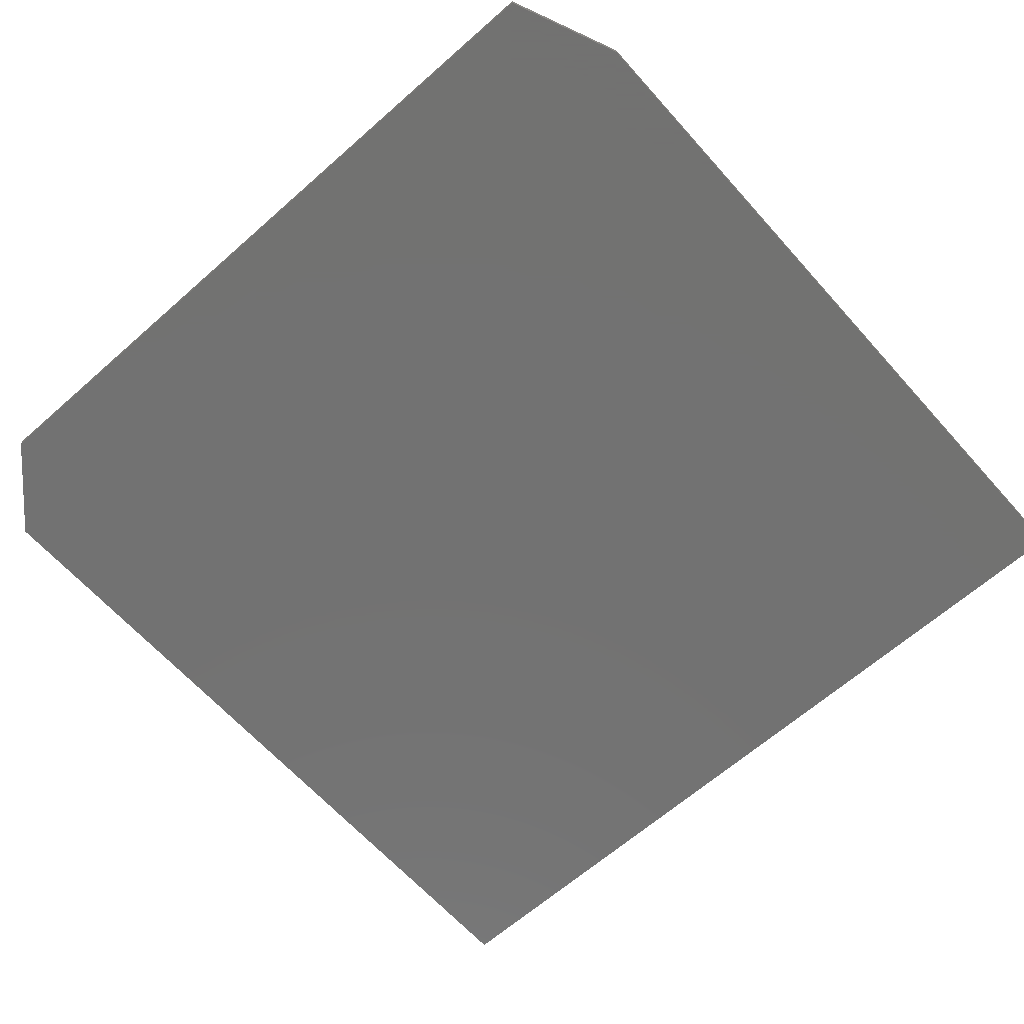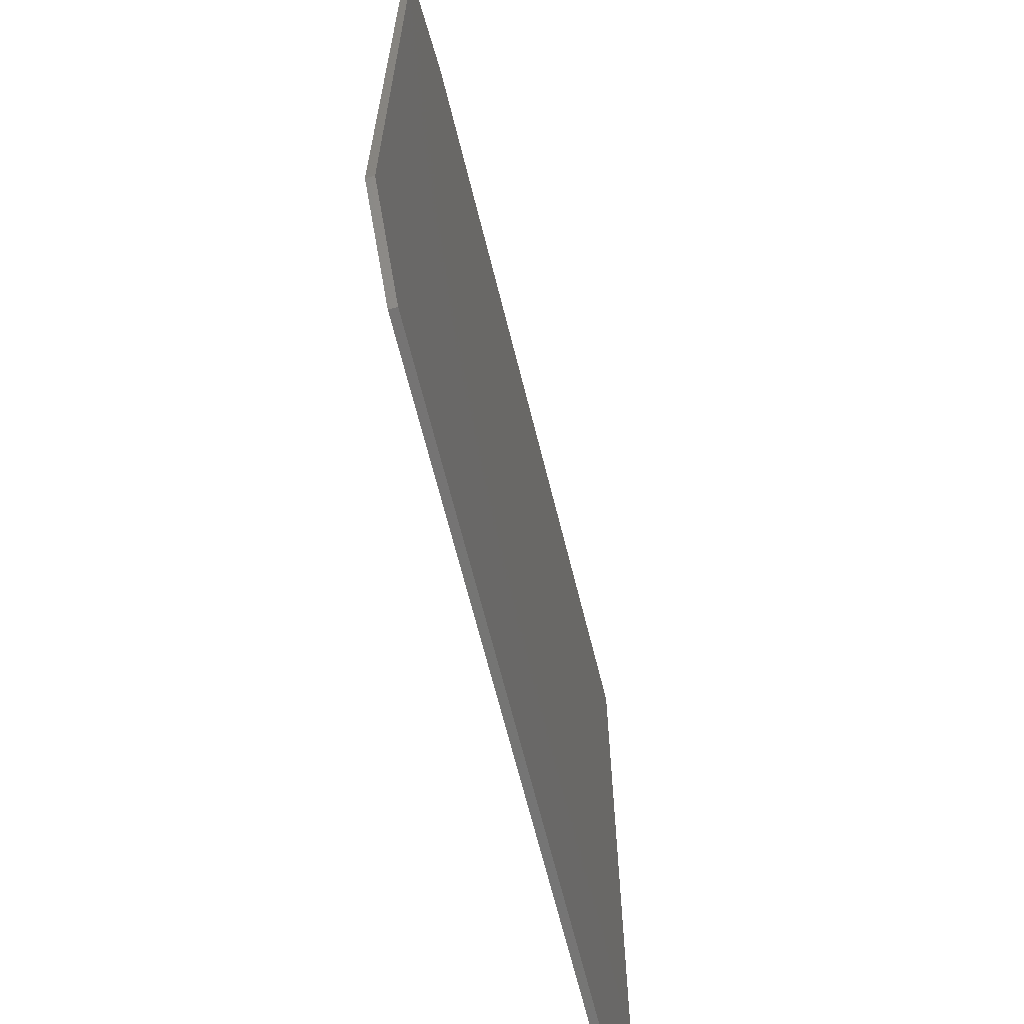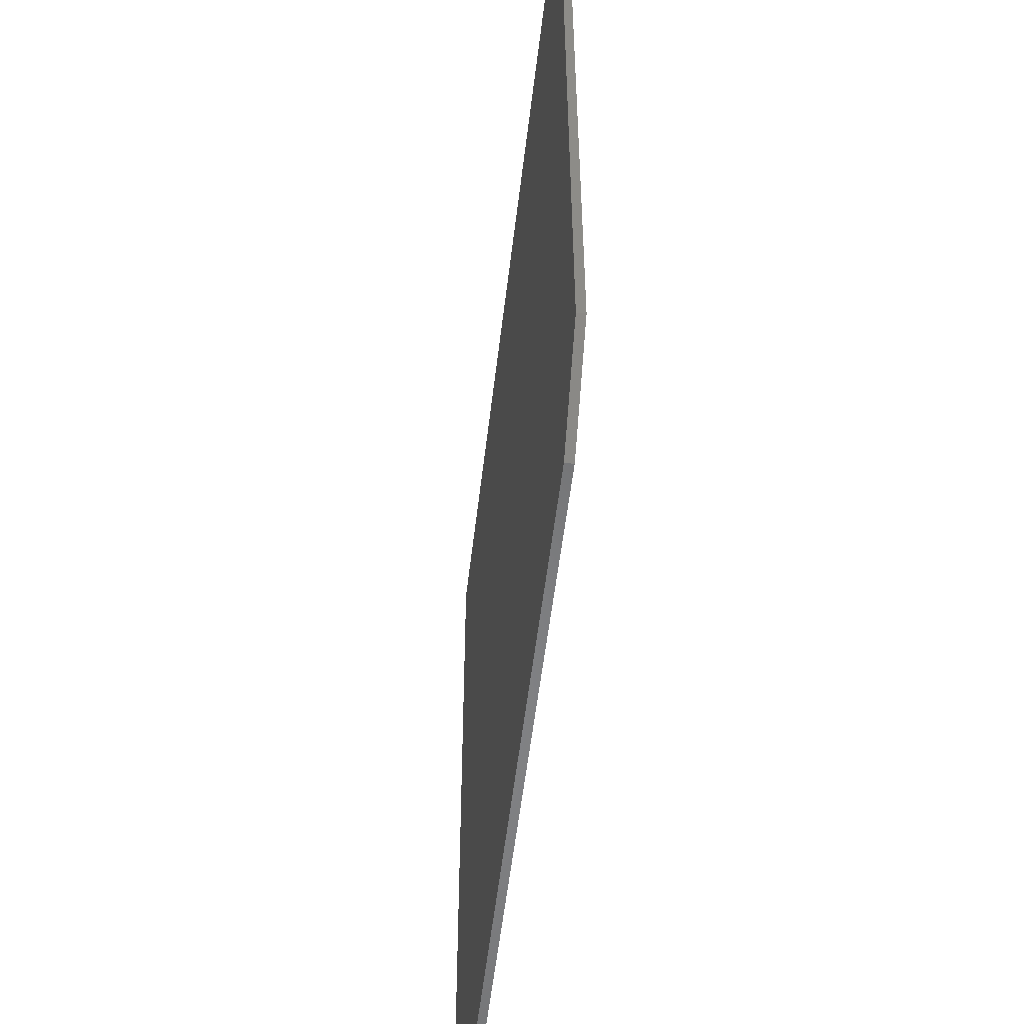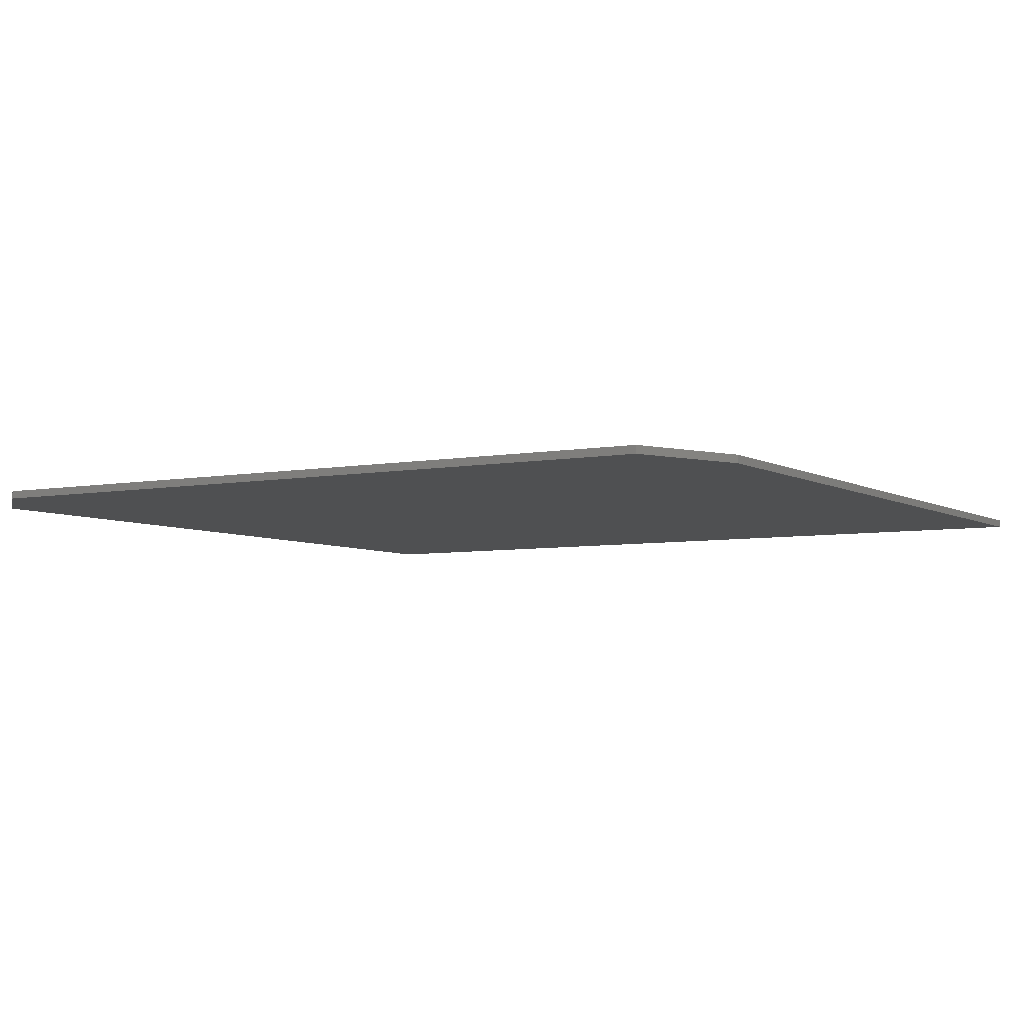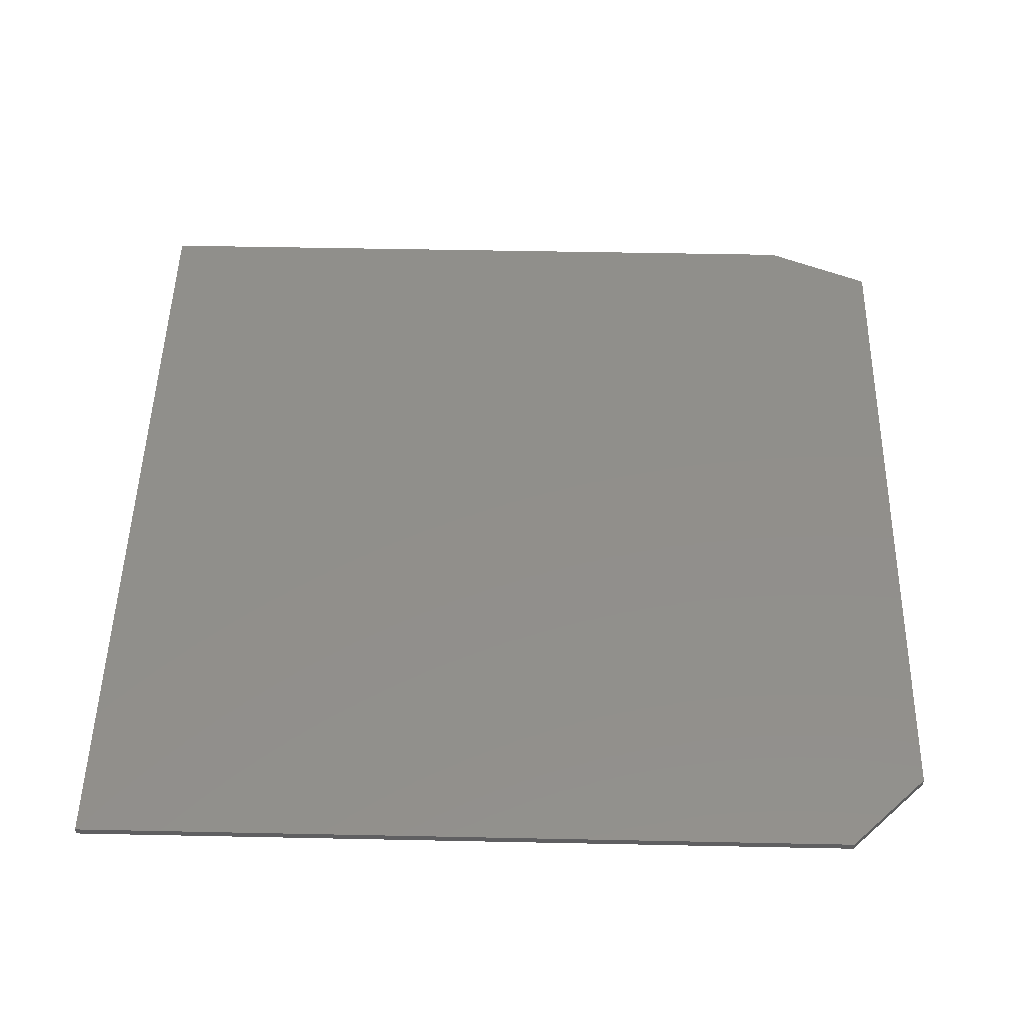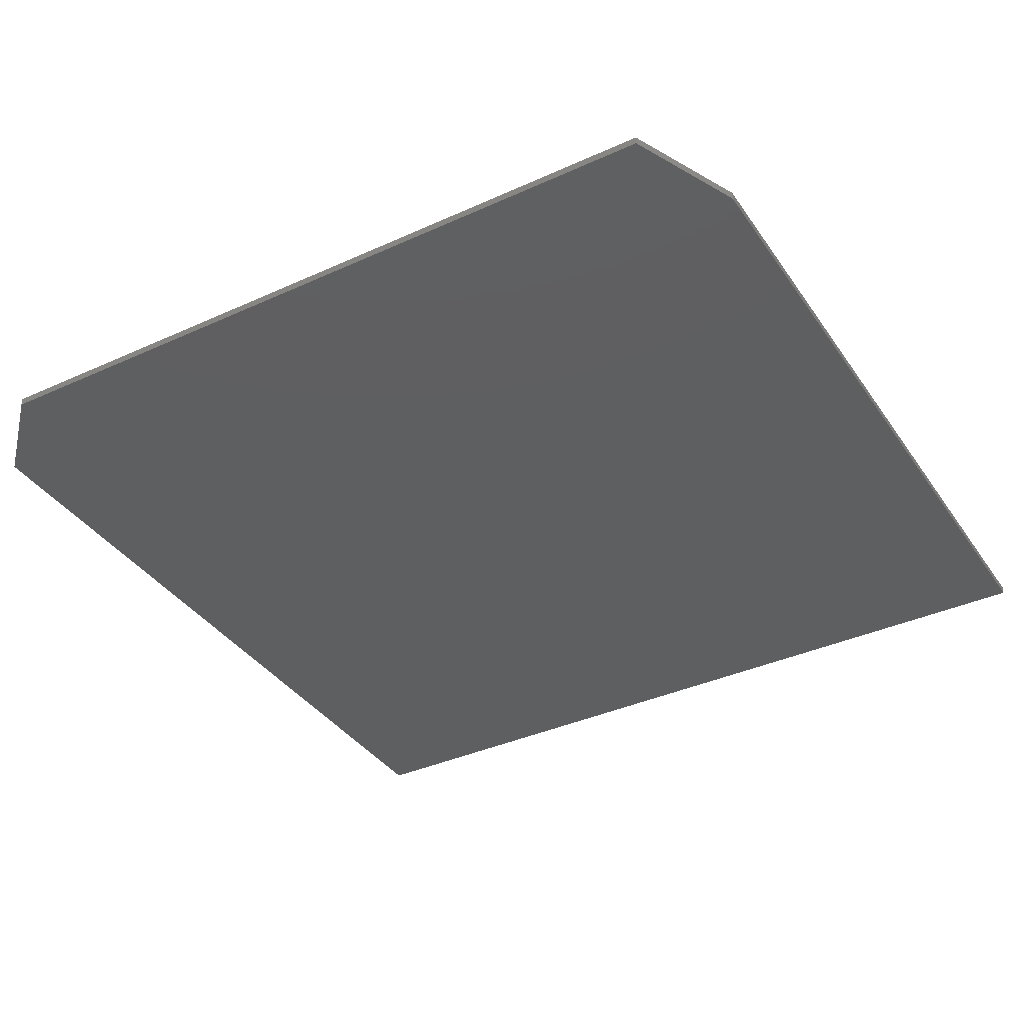
<metadata>
{"format":"stl","ext":"stl","renderer":"f3d","projection":"perspective","resolution":1024,"background":"white","views":[{"elev":-64.1,"azim":-48.3,"up":"+Y"},{"elev":-66.9,"azim":-76.0,"up":"+Z"},{"elev":-54.4,"azim":-96.6,"up":"+Z"},{"elev":-5.5,"azim":-59.0,"up":"+Y"},{"elev":50.0,"azim":-178.7,"up":"+Y"},{"elev":-37.3,"azim":-59.7,"up":"+Y"}]}
</metadata>
<code>
# stl→obj: 12 verts, 20 faces
v -0.3438 -0.007812 0.7031
v 0.5234 -0.007812 0.75
v -0.2344 -0.007812 0.75
v 0.5234 -0.007812 -0.1172
v -0.3438 -0.007812 -0.03906
v -0.2656 -0.007812 -0.1172
v -0.2344 5.421e-17 0.75
v 0.5234 9.628e-17 0.75
v -0.3438 4.554e-17 0.7031
v -0.2656 4.337e-18 -0.1172
v -0.3438 4.337e-18 -0.03906
v 0.5234 4.814e-17 -0.1172
f 1 2 3
f 2 1 4
f 4 1 5
f 4 5 6
f 7 8 9
f 10 11 12
f 12 11 9
f 12 9 8
f 1 9 5
f 5 9 11
f 6 10 4
f 4 10 12
f 10 6 11
f 11 6 5
f 2 8 3
f 3 8 7
f 1 3 9
f 9 3 7
f 4 12 2
f 2 12 8

</code>
